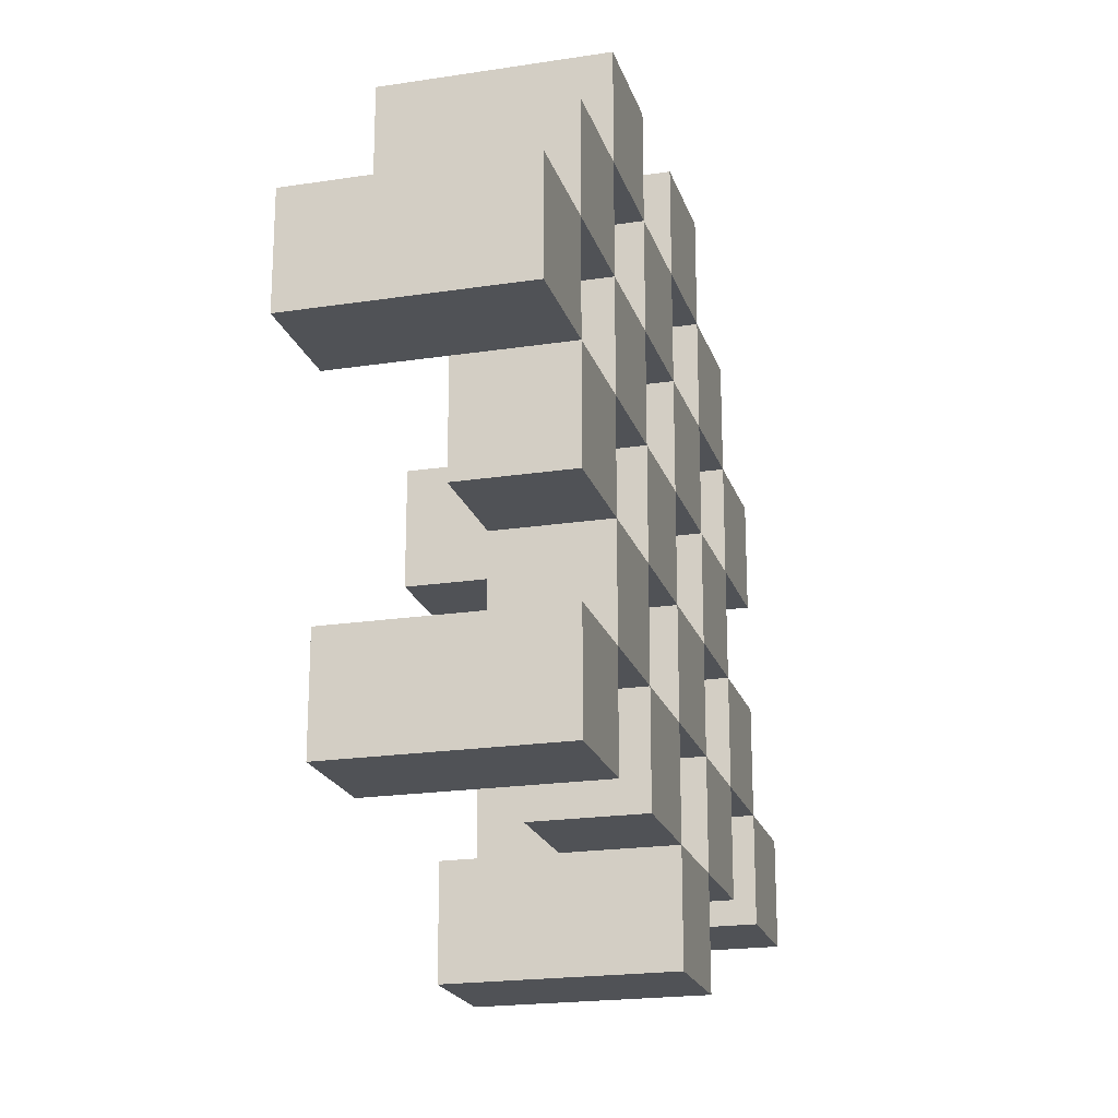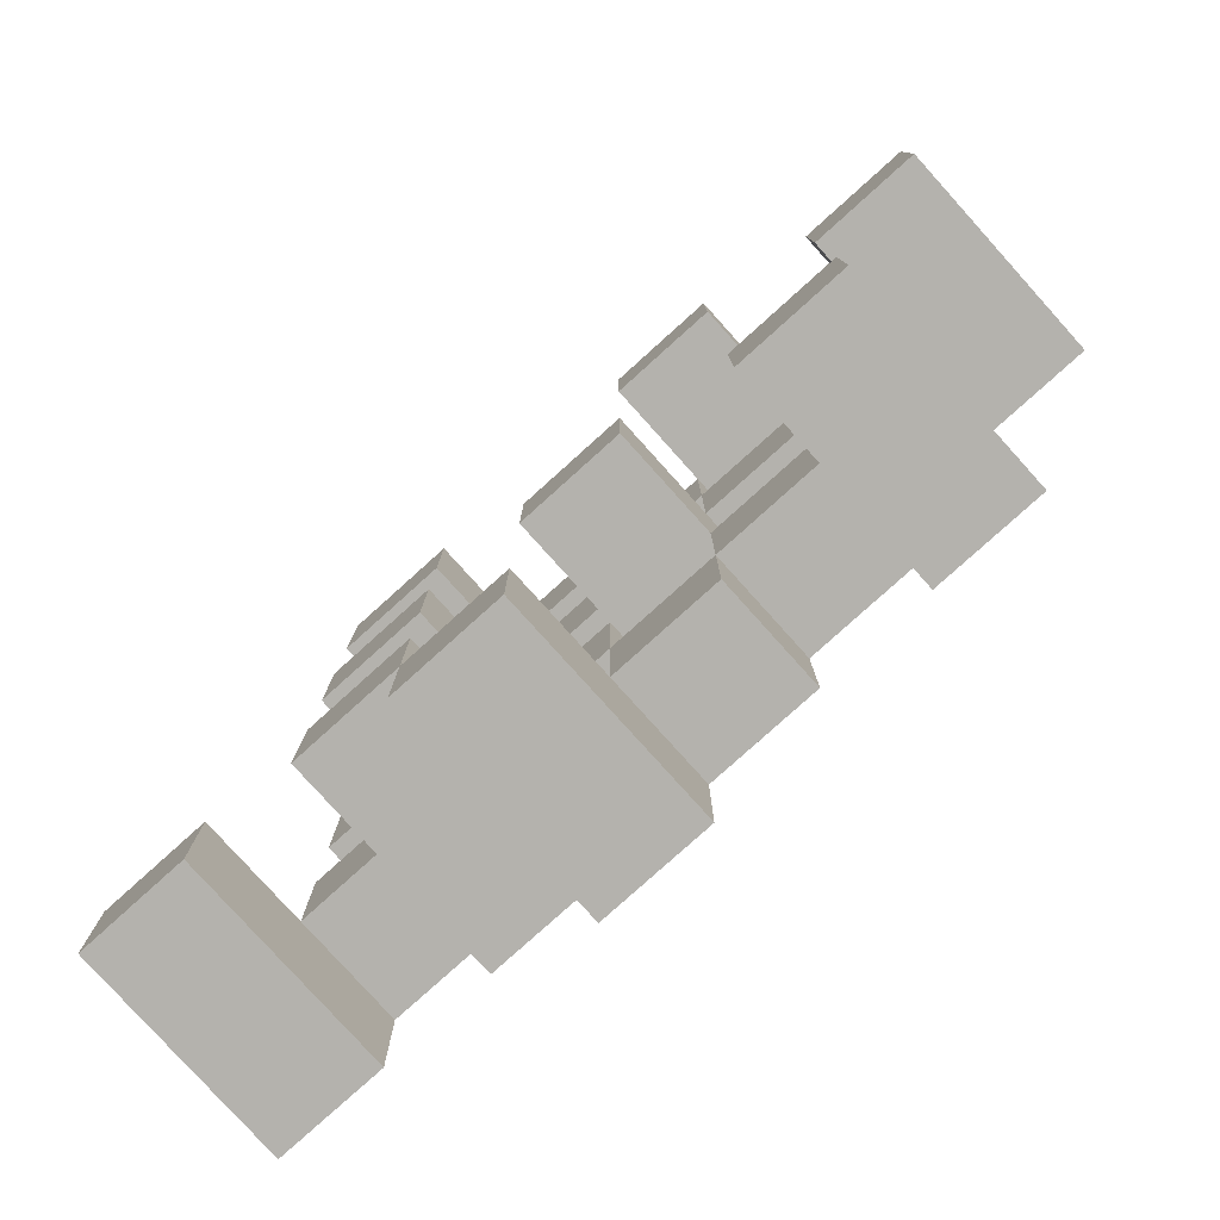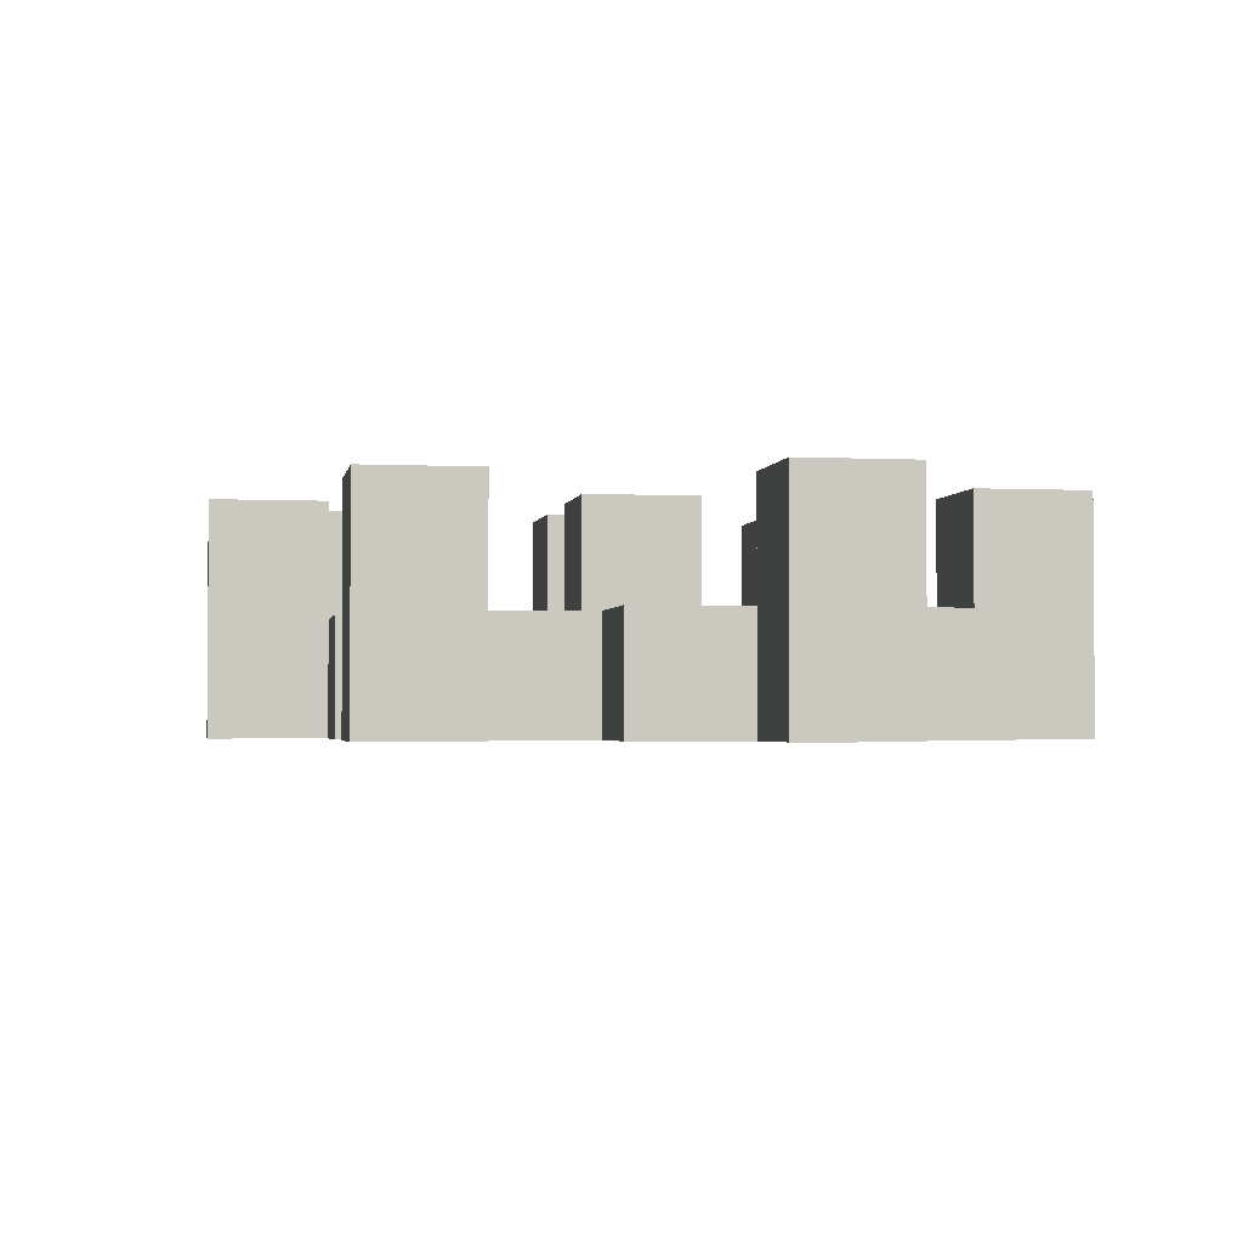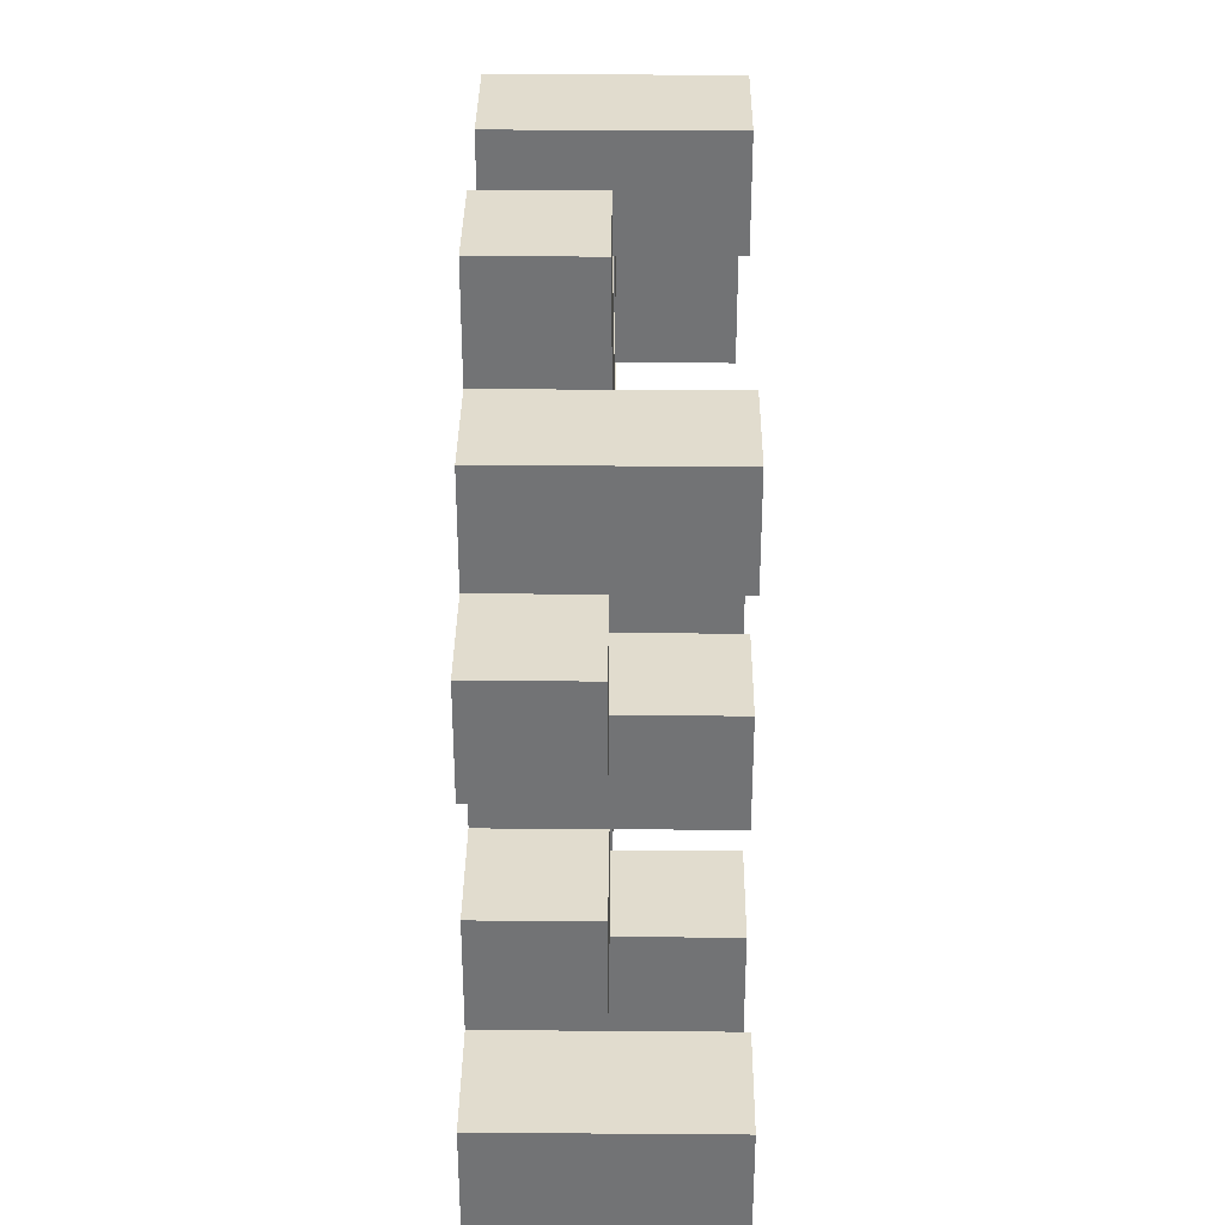
<metadata>
{"format":"obj","ext":"obj","renderer":"f3d","projection":"perspective","resolution":1024,"background":"white","views":[{"elev":-20.6,"azim":-74.5,"up":"+Z"},{"elev":-79.6,"azim":-138.0,"up":"+Z"},{"elev":-2.3,"azim":-99.8,"up":"+Y"},{"elev":34.1,"azim":90.6,"up":"+Z"}]}
</metadata>
<code>
o
v 28.1 0.9 -1.1
v 28.1 0.9 -1.2
v 28.1 1.1 -1.1
v 28.1 1.1 -1.2
v 28.2 0.9 -1
v 28.2 0.9 -1.1
v 28.2 0.9 -1.2
v 28.2 0.9 -1.3
v 28.2 0.9 -1.4
v 28.2 0.9 -1.5
v 28.2 1 -1
v 28.2 1 -1.1
v 28.2 1 -1.2
v 28.2 1 -1.3
v 28.2 1.1 -1.4
v 28.2 1.1 -1.5
v 28.3 0.9 -0.9
v 28.3 0.9 -1
v 28.3 0.9 -1.1
v 28.3 0.9 -1.2
v 28.3 0.9 -1.3
v 28.3 0.9 -1.4
v 28.3 1 -1
v 28.3 1 -1.1
v 28.3 1 -1.2
v 28.3 1 -1.3
v 28.3 1 -1.4
v 28.3 1.1 -0.9
v 28.3 1.1 -1
v 28.4 0.9 -1
v 28.4 0.9 -1.1
v 28.4 0.9 -1.2
v 28.4 0.9 -1.3
v 28.4 0.9 -1.4
v 28.4 0.9 -1.5
v 28.4 1 -1
v 28.4 1 -1.1
v 28.4 1 -1.2
v 28.4 1 -1.3
v 28.4 1 -1.4
v 28.4 1 -1.5
v 28.4 1.1 -1.2
v 28.4 1.1 -1.3
v 28.5 0.9 -0.9
v 28.5 0.9 -1
v 28.5 0.9 -1.1
v 28.5 0.9 -1.2
v 28.5 0.9 -1.3
v 28.5 0.9 -1.4
v 28.5 0.9 -1.5
v 28.5 0.9 -1.6
v 28.5 1 -0.9
v 28.5 1 -1
v 28.5 1 -1.1
v 28.5 1 -1.2
v 28.5 1 -1.3
v 28.5 1 -1.4
v 28.5 1 -1.5
v 28.5 1.1 -1.5
v 28.5 1.1 -1.6
v 28.6 0.9 -1
v 28.6 0.9 -1.1
v 28.6 0.9 -1.2
v 28.6 0.9 -1.3
v 28.6 0.9 -1.4
v 28.6 0.9 -1.5
v 28.6 1 -1
v 28.6 1 -1.1
v 28.6 1 -1.2
v 28.6 1 -1.3
v 28.6 1 -1.4
v 28.6 1.1 -1
v 28.6 1.1 -1.1
v 28.6 1.1 -1.2
v 28.6 1.1 -1.3
v 28.6 1.1 -1.4
v 28.6 1.1 -1.5
v 28.7 0.9 -1.1
v 28.7 0.9 -1.2
v 28.7 0.9 -1.3
v 28.7 0.9 -1.4
v 28.7 1 -1.1
v 28.7 1 -1.2
v 28.7 1 -1.3
v 28.7 1 -1.4
v 28.8 0.9 -1.4
v 28.8 0.9 -1.5
v 28.8 1 -1.4
v 28.8 1.1 -1.4
v 28.8 1.1 -1.5
v 28.2 0.9 -1.1
v 28.2 0.9 -1.2
v 28.2 1 -1.1
v 28.2 1 -1.2
v 28.2 1.1 -1.1
v 28.2 1.1 -1.2
v 28.3 0.9 -1
v 28.3 0.9 -1.1
v 28.3 0.9 -1.2
v 28.3 0.9 -1.3
v 28.3 0.9 -1.4
v 28.3 0.9 -1.5
v 28.3 1 -1
v 28.3 1 -1.1
v 28.3 1 -1.2
v 28.3 1 -1.3
v 28.3 1 -1.4
v 28.3 1.1 -1.4
v 28.3 1.1 -1.5
v 28.4 0.9 -0.9
v 28.4 0.9 -1
v 28.4 0.9 -1.1
v 28.4 0.9 -1.2
v 28.4 0.9 -1.3
v 28.4 0.9 -1.4
v 28.4 1 -1
v 28.4 1 -1.1
v 28.4 1 -1.2
v 28.4 1 -1.3
v 28.4 1 -1.4
v 28.4 1.1 -0.9
v 28.4 1.1 -1
v 28.5 0.9 -1
v 28.5 0.9 -1.1
v 28.5 0.9 -1.2
v 28.5 0.9 -1.3
v 28.5 0.9 -1.4
v 28.5 0.9 -1.5
v 28.5 1 -1
v 28.5 1 -1.1
v 28.5 1 -1.2
v 28.5 1 -1.3
v 28.5 1 -1.4
v 28.5 1 -1.5
v 28.5 1.1 -1.2
v 28.5 1.1 -1.3
v 28.6 0.9 -0.9
v 28.6 0.9 -1
v 28.6 0.9 -1.1
v 28.6 0.9 -1.2
v 28.6 0.9 -1.3
v 28.6 0.9 -1.4
v 28.6 0.9 -1.5
v 28.6 0.9 -1.6
v 28.6 1 -0.9
v 28.6 1 -1
v 28.6 1 -1.1
v 28.6 1 -1.2
v 28.6 1 -1.3
v 28.6 1 -1.4
v 28.6 1.1 -1.5
v 28.6 1.1 -1.6
v 28.7 0.9 -1
v 28.7 0.9 -1.1
v 28.7 0.9 -1.2
v 28.7 0.9 -1.3
v 28.7 0.9 -1.4
v 28.7 0.9 -1.5
v 28.7 1 -1.1
v 28.7 1 -1.2
v 28.7 1 -1.3
v 28.7 1 -1.4
v 28.7 1.1 -1
v 28.7 1.1 -1.1
v 28.7 1.1 -1.2
v 28.7 1.1 -1.3
v 28.7 1.1 -1.4
v 28.7 1.1 -1.5
v 28.8 0.9 -1.1
v 28.8 0.9 -1.2
v 28.8 0.9 -1.3
v 28.8 0.9 -1.4
v 28.8 1 -1.1
v 28.8 1 -1.2
v 28.8 1 -1.3
v 28.8 1 -1.4
v 28.9 0.9 -1.4
v 28.9 0.9 -1.5
v 28.9 1.1 -1.4
v 28.9 1.1 -1.5
v 28.3 0.9 -0.9
v 28.3 1.1 -0.9
v 28.4 0.9 -0.9
v 28.4 1.1 -0.9
v 28.5 0.9 -0.9
v 28.5 1 -0.9
v 28.6 0.9 -0.9
v 28.6 1 -0.9
v 28.2 0.9 -1
v 28.2 1 -1
v 28.3 0.9 -1
v 28.3 1 -1
v 28.4 0.9 -1
v 28.4 1 -1
v 28.5 0.9 -1
v 28.5 1 -1
v 28.6 0.9 -1
v 28.6 1 -1
v 28.6 1.1 -1
v 28.7 0.9 -1
v 28.7 1.1 -1
v 28.1 0.9 -1.1
v 28.1 1.1 -1.1
v 28.2 0.9 -1.1
v 28.2 1 -1.1
v 28.2 1.1 -1.1
v 28.3 0.9 -1.1
v 28.3 1 -1.1
v 28.4 0.9 -1.1
v 28.4 1 -1.1
v 28.5 0.9 -1.1
v 28.5 1 -1.1
v 28.6 0.9 -1.1
v 28.6 1 -1.1
v 28.7 0.9 -1.1
v 28.7 1 -1.1
v 28.8 0.9 -1.1
v 28.8 1 -1.1
v 28.2 0.9 -1.2
v 28.2 1 -1.2
v 28.3 0.9 -1.2
v 28.3 1 -1.2
v 28.4 0.9 -1.2
v 28.4 1 -1.2
v 28.4 1.1 -1.2
v 28.5 0.9 -1.2
v 28.5 1 -1.2
v 28.5 1.1 -1.2
v 28.6 0.9 -1.2
v 28.6 1 -1.2
v 28.6 1.1 -1.2
v 28.7 0.9 -1.2
v 28.7 1 -1.2
v 28.7 1.1 -1.2
v 28.3 0.9 -1.3
v 28.3 1 -1.3
v 28.4 0.9 -1.3
v 28.4 1 -1.3
v 28.5 0.9 -1.3
v 28.5 1 -1.3
v 28.6 0.9 -1.3
v 28.6 1 -1.3
v 28.7 0.9 -1.3
v 28.7 1 -1.3
v 28.8 0.9 -1.3
v 28.8 1 -1.3
v 28.2 0.9 -1.4
v 28.2 1.1 -1.4
v 28.3 0.9 -1.4
v 28.3 1 -1.4
v 28.3 1.1 -1.4
v 28.4 0.9 -1.4
v 28.4 1 -1.4
v 28.5 0.9 -1.4
v 28.5 1 -1.4
v 28.6 0.9 -1.4
v 28.6 1 -1.4
v 28.6 1.1 -1.4
v 28.7 0.9 -1.4
v 28.7 1 -1.4
v 28.7 1.1 -1.4
v 28.8 0.9 -1.4
v 28.8 1 -1.4
v 28.8 1.1 -1.4
v 28.9 0.9 -1.4
v 28.9 1.1 -1.4
v 28.5 0.9 -1.5
v 28.5 1 -1.5
v 28.5 1.1 -1.5
v 28.6 0.9 -1.5
v 28.6 1.1 -1.5
v 28.3 0.9 -1
v 28.3 1 -1
v 28.3 1.1 -1
v 28.4 0.9 -1
v 28.4 1 -1
v 28.4 1.1 -1
v 28.5 0.9 -1
v 28.5 1 -1
v 28.6 0.9 -1
v 28.6 1 -1
v 28.2 0.9 -1.1
v 28.2 1 -1.1
v 28.3 0.9 -1.1
v 28.3 1 -1.1
v 28.4 0.9 -1.1
v 28.4 1 -1.1
v 28.5 0.9 -1.1
v 28.5 1 -1.1
v 28.6 0.9 -1.1
v 28.6 1 -1.1
v 28.6 1.1 -1.1
v 28.7 0.9 -1.1
v 28.7 1 -1.1
v 28.7 1.1 -1.1
v 28.1 0.9 -1.2
v 28.1 1.1 -1.2
v 28.2 0.9 -1.2
v 28.2 1 -1.2
v 28.2 1.1 -1.2
v 28.3 0.9 -1.2
v 28.3 1 -1.2
v 28.4 0.9 -1.2
v 28.4 1 -1.2
v 28.5 0.9 -1.2
v 28.5 1 -1.2
v 28.6 0.9 -1.2
v 28.6 1 -1.2
v 28.7 0.9 -1.2
v 28.7 1 -1.2
v 28.8 0.9 -1.2
v 28.8 1 -1.2
v 28.2 0.9 -1.3
v 28.2 1 -1.3
v 28.3 0.9 -1.3
v 28.3 1 -1.3
v 28.4 0.9 -1.3
v 28.4 1 -1.3
v 28.4 1.1 -1.3
v 28.5 0.9 -1.3
v 28.5 1 -1.3
v 28.5 1.1 -1.3
v 28.6 0.9 -1.3
v 28.6 1 -1.3
v 28.6 1.1 -1.3
v 28.7 0.9 -1.3
v 28.7 1 -1.3
v 28.7 1.1 -1.3
v 28.3 0.9 -1.4
v 28.3 1 -1.4
v 28.4 0.9 -1.4
v 28.4 1 -1.4
v 28.5 0.9 -1.4
v 28.5 1 -1.4
v 28.6 0.9 -1.4
v 28.6 1 -1.4
v 28.7 0.9 -1.4
v 28.7 1 -1.4
v 28.8 0.9 -1.4
v 28.8 1 -1.4
v 28.2 0.9 -1.5
v 28.2 1.1 -1.5
v 28.3 0.9 -1.5
v 28.3 1.1 -1.5
v 28.4 0.9 -1.5
v 28.4 1 -1.5
v 28.5 0.9 -1.5
v 28.5 1 -1.5
v 28.6 0.9 -1.5
v 28.6 1.1 -1.5
v 28.7 0.9 -1.5
v 28.7 1.1 -1.5
v 28.8 0.9 -1.5
v 28.8 1.1 -1.5
v 28.9 0.9 -1.5
v 28.9 1.1 -1.5
v 28.5 0.9 -1.6
v 28.5 1.1 -1.6
v 28.6 0.9 -1.6
v 28.6 1.1 -1.6
v 28.3 0.9 -0.9
v 28.4 0.9 -0.9
v 28.5 0.9 -0.9
v 28.6 0.9 -0.9
v 28.2 0.9 -1
v 28.3 0.9 -1
v 28.4 0.9 -1
v 28.5 0.9 -1
v 28.6 0.9 -1
v 28.7 0.9 -1
v 28.1 0.9 -1.1
v 28.2 0.9 -1.1
v 28.3 0.9 -1.1
v 28.4 0.9 -1.1
v 28.5 0.9 -1.1
v 28.6 0.9 -1.1
v 28.7 0.9 -1.1
v 28.8 0.9 -1.1
v 28.1 0.9 -1.2
v 28.2 0.9 -1.2
v 28.3 0.9 -1.2
v 28.4 0.9 -1.2
v 28.5 0.9 -1.2
v 28.6 0.9 -1.2
v 28.7 0.9 -1.2
v 28.8 0.9 -1.2
v 28.2 0.9 -1.3
v 28.3 0.9 -1.3
v 28.4 0.9 -1.3
v 28.5 0.9 -1.3
v 28.6 0.9 -1.3
v 28.7 0.9 -1.3
v 28.8 0.9 -1.3
v 28.2 0.9 -1.4
v 28.3 0.9 -1.4
v 28.4 0.9 -1.4
v 28.5 0.9 -1.4
v 28.6 0.9 -1.4
v 28.7 0.9 -1.4
v 28.8 0.9 -1.4
v 28.9 0.9 -1.4
v 28.2 0.9 -1.5
v 28.3 0.9 -1.5
v 28.4 0.9 -1.5
v 28.5 0.9 -1.5
v 28.6 0.9 -1.5
v 28.7 0.9 -1.5
v 28.8 0.9 -1.5
v 28.9 0.9 -1.5
v 28.5 0.9 -1.6
v 28.6 0.9 -1.6
v 28.5 1 -0.9
v 28.6 1 -0.9
v 28.2 1 -1
v 28.3 1 -1
v 28.4 1 -1
v 28.5 1 -1
v 28.6 1 -1
v 28.2 1 -1.1
v 28.3 1 -1.1
v 28.4 1 -1.1
v 28.5 1 -1.1
v 28.6 1 -1.1
v 28.7 1 -1.1
v 28.8 1 -1.1
v 28.2 1 -1.2
v 28.3 1 -1.2
v 28.4 1 -1.2
v 28.5 1 -1.2
v 28.6 1 -1.2
v 28.7 1 -1.2
v 28.8 1 -1.2
v 28.2 1 -1.3
v 28.3 1 -1.3
v 28.4 1 -1.3
v 28.5 1 -1.3
v 28.6 1 -1.3
v 28.7 1 -1.3
v 28.8 1 -1.3
v 28.3 1 -1.4
v 28.4 1 -1.4
v 28.5 1 -1.4
v 28.6 1 -1.4
v 28.7 1 -1.4
v 28.8 1 -1.4
v 28.4 1 -1.5
v 28.5 1 -1.5
v 28.3 1.1 -0.9
v 28.4 1.1 -0.9
v 28.3 1.1 -1
v 28.4 1.1 -1
v 28.6 1.1 -1
v 28.7 1.1 -1
v 28.1 1.1 -1.1
v 28.2 1.1 -1.1
v 28.6 1.1 -1.1
v 28.7 1.1 -1.1
v 28.1 1.1 -1.2
v 28.2 1.1 -1.2
v 28.4 1.1 -1.2
v 28.5 1.1 -1.2
v 28.6 1.1 -1.2
v 28.7 1.1 -1.2
v 28.4 1.1 -1.3
v 28.5 1.1 -1.3
v 28.6 1.1 -1.3
v 28.7 1.1 -1.3
v 28.2 1.1 -1.4
v 28.3 1.1 -1.4
v 28.6 1.1 -1.4
v 28.7 1.1 -1.4
v 28.8 1.1 -1.4
v 28.9 1.1 -1.4
v 28.2 1.1 -1.5
v 28.3 1.1 -1.5
v 28.5 1.1 -1.5
v 28.6 1.1 -1.5
v 28.7 1.1 -1.5
v 28.8 1.1 -1.5
v 28.9 1.1 -1.5
v 28.5 1.1 -1.6
v 28.6 1.1 -1.6
f 3 2 1
f 4 2 3
f 11 6 5
f 12 6 11
f 13 8 7
f 14 8 13
f 15 10 9
f 16 10 15
f 23 18 17
f 24 20 19
f 25 20 24
f 26 22 21
f 27 22 26
f 28 23 17
f 29 23 28
f 36 31 30
f 37 31 36
f 38 33 32
f 39 33 38
f 40 35 34
f 41 35 40
f 42 39 38
f 43 39 42
f 52 45 44
f 53 45 52
f 54 47 46
f 55 47 54
f 56 49 48
f 57 49 56
f 58 51 50
f 59 51 58
f 60 51 59
f 67 62 61
f 68 62 67
f 69 64 63
f 70 64 69
f 71 66 65
f 72 68 67
f 73 68 72
f 74 70 69
f 75 70 74
f 76 66 71
f 77 66 76
f 82 79 78
f 83 79 82
f 84 81 80
f 85 81 84
f 88 87 86
f 89 87 88
f 90 87 89
f 91 92 93
f 93 92 94
f 93 94 95
f 95 94 96
f 97 98 103
f 103 98 104
f 99 100 105
f 105 100 106
f 101 102 107
f 107 102 108
f 108 102 109
f 110 111 116
f 112 113 117
f 117 113 118
f 114 115 119
f 119 115 120
f 110 116 121
f 121 116 122
f 123 124 129
f 129 124 130
f 125 126 131
f 131 126 132
f 127 128 133
f 133 128 134
f 131 132 135
f 135 132 136
f 137 138 145
f 145 138 146
f 139 140 147
f 147 140 148
f 141 142 149
f 149 142 150
f 143 144 151
f 151 144 152
f 153 154 159
f 155 156 160
f 160 156 161
f 157 158 162
f 153 159 163
f 163 159 164
f 160 161 165
f 165 161 166
f 162 158 167
f 167 158 168
f 169 170 173
f 173 170 174
f 171 172 175
f 175 172 176
f 177 178 179
f 179 178 180
f 183 182 181
f 184 182 183
f 187 186 185
f 188 186 187
f 191 190 189
f 192 190 191
f 195 194 193
f 196 194 195
f 200 198 197
f 200 199 198
f 201 199 200
f 204 203 202
f 205 203 204
f 206 203 205
f 209 208 207
f 210 208 209
f 213 212 211
f 214 212 213
f 217 216 215
f 218 216 217
f 221 220 219
f 222 220 221
f 226 224 223
f 226 225 224
f 227 225 226
f 228 225 227
f 232 230 229
f 232 231 230
f 233 231 232
f 234 231 233
f 237 236 235
f 238 236 237
f 241 240 239
f 242 240 241
f 245 244 243
f 246 244 245
f 249 248 247
f 250 248 249
f 251 248 250
f 254 253 252
f 255 253 254
f 259 257 256
f 259 258 257
f 260 258 259
f 261 258 260
f 265 263 262
f 265 264 263
f 266 264 265
f 270 268 267
f 270 269 268
f 271 269 270
f 272 273 275
f 273 274 275
f 275 274 276
f 276 274 277
f 278 279 280
f 280 279 281
f 282 283 284
f 284 283 285
f 286 287 288
f 288 287 289
f 290 291 293
f 291 292 293
f 293 292 294
f 294 292 295
f 296 297 298
f 298 297 299
f 299 297 300
f 301 302 303
f 303 302 304
f 305 306 307
f 307 306 308
f 309 310 311
f 311 310 312
f 313 314 315
f 315 314 316
f 317 318 320
f 318 319 320
f 320 319 321
f 321 319 322
f 323 324 326
f 324 325 326
f 326 325 327
f 327 325 328
f 329 330 331
f 331 330 332
f 333 334 335
f 335 334 336
f 337 338 339
f 339 338 340
f 341 342 343
f 343 342 344
f 345 346 347
f 347 346 348
f 349 350 351
f 351 350 352
f 353 354 355
f 355 354 356
f 357 358 359
f 359 358 360
f 366 362 361
f 367 362 366
f 368 364 363
f 369 364 368
f 372 366 365
f 373 366 372
f 374 368 367
f 375 368 374
f 376 370 369
f 377 370 376
f 379 372 371
f 380 372 379
f 381 374 373
f 382 374 381
f 383 376 375
f 384 376 383
f 385 378 377
f 386 378 385
f 387 381 380
f 388 381 387
f 389 383 382
f 390 383 389
f 391 385 384
f 392 385 391
f 395 389 388
f 396 389 395
f 397 391 390
f 398 391 397
f 399 393 392
f 400 393 399
f 402 395 394
f 403 395 402
f 404 397 396
f 405 397 404
f 406 399 398
f 407 399 406
f 408 401 400
f 409 401 408
f 410 406 405
f 411 406 410
f 412 413 417
f 417 413 418
f 414 415 419
f 419 415 420
f 416 417 421
f 421 417 422
f 420 421 427
f 427 421 428
f 422 423 429
f 429 423 430
f 424 425 431
f 431 425 432
f 426 427 433
f 433 427 434
f 434 435 440
f 440 435 441
f 436 437 442
f 442 437 443
f 438 439 444
f 444 439 445
f 441 442 446
f 446 442 447
f 448 449 450
f 450 449 451
f 452 453 456
f 456 453 457
f 454 455 458
f 458 455 459
f 460 461 464
f 464 461 465
f 462 463 466
f 466 463 467
f 468 469 474
f 474 469 475
f 470 471 477
f 477 471 478
f 472 473 479
f 479 473 480
f 476 477 481
f 481 477 482

</code>
